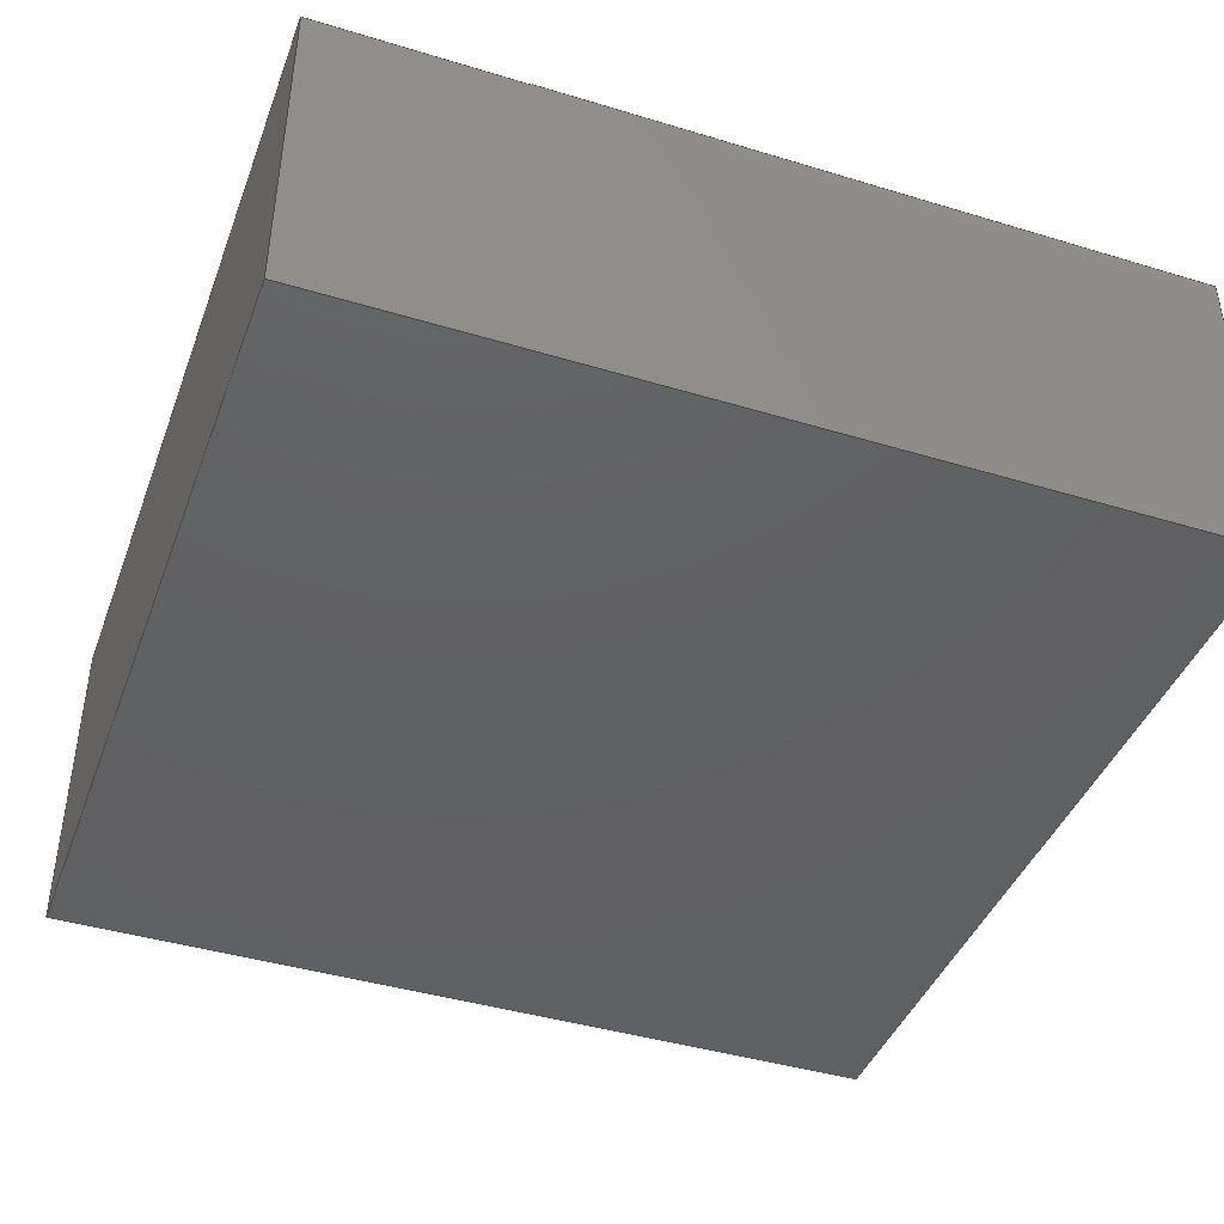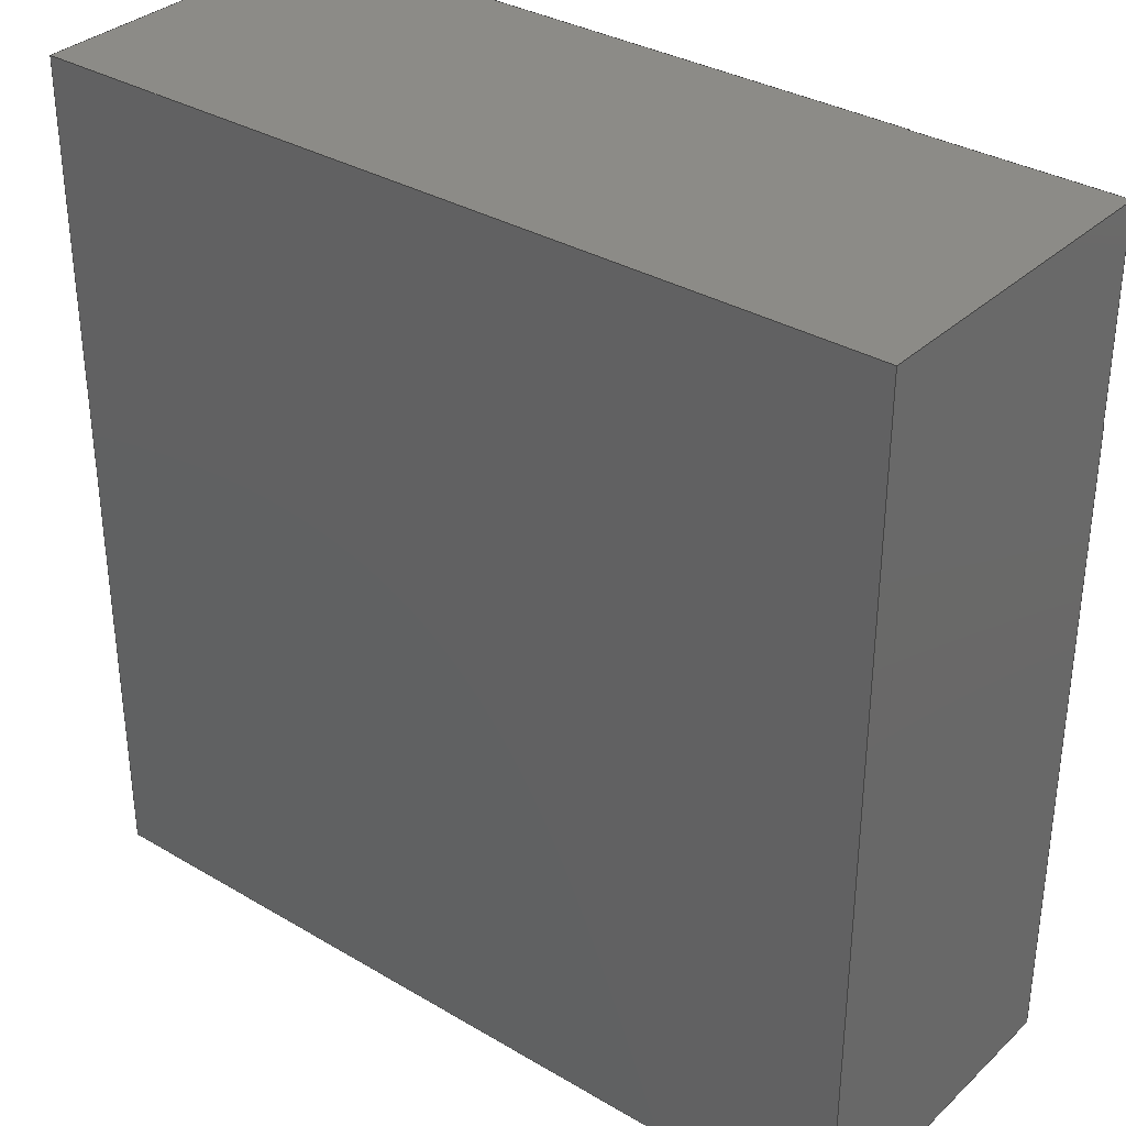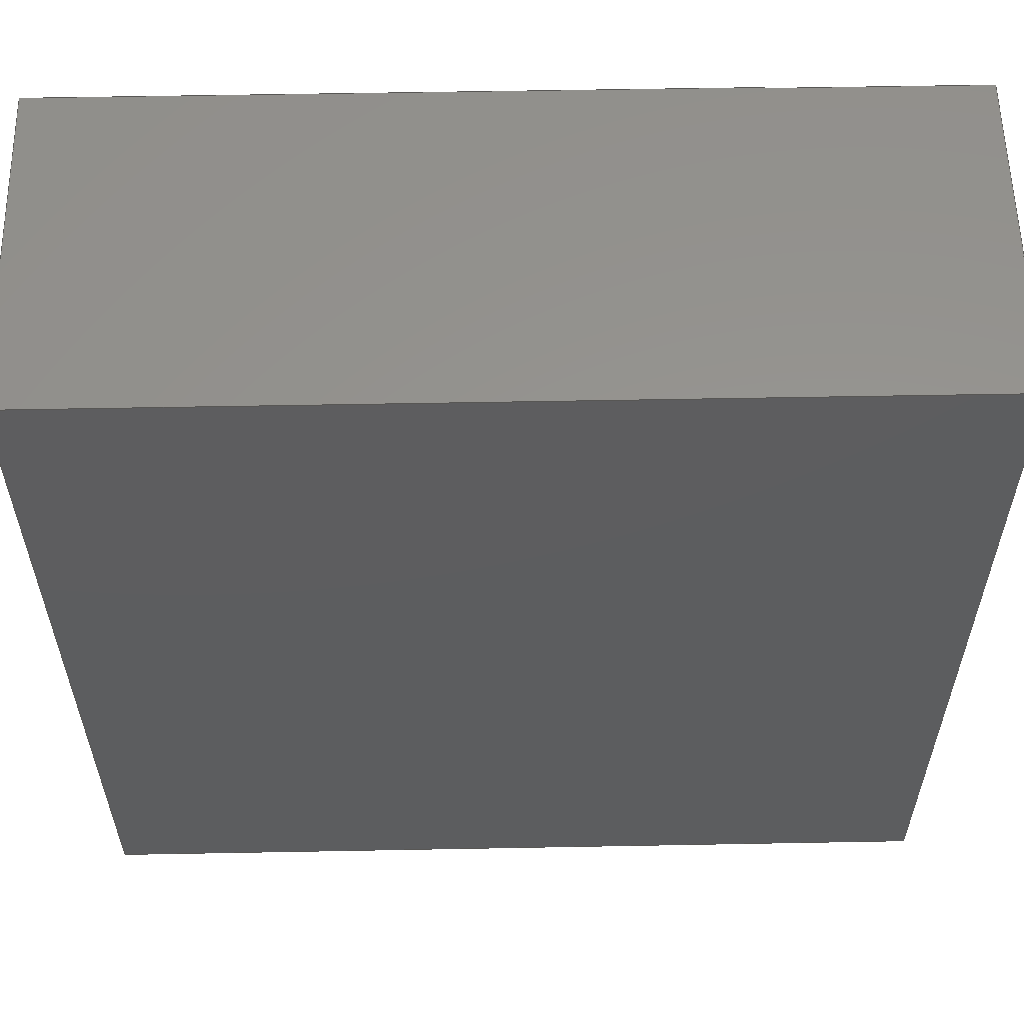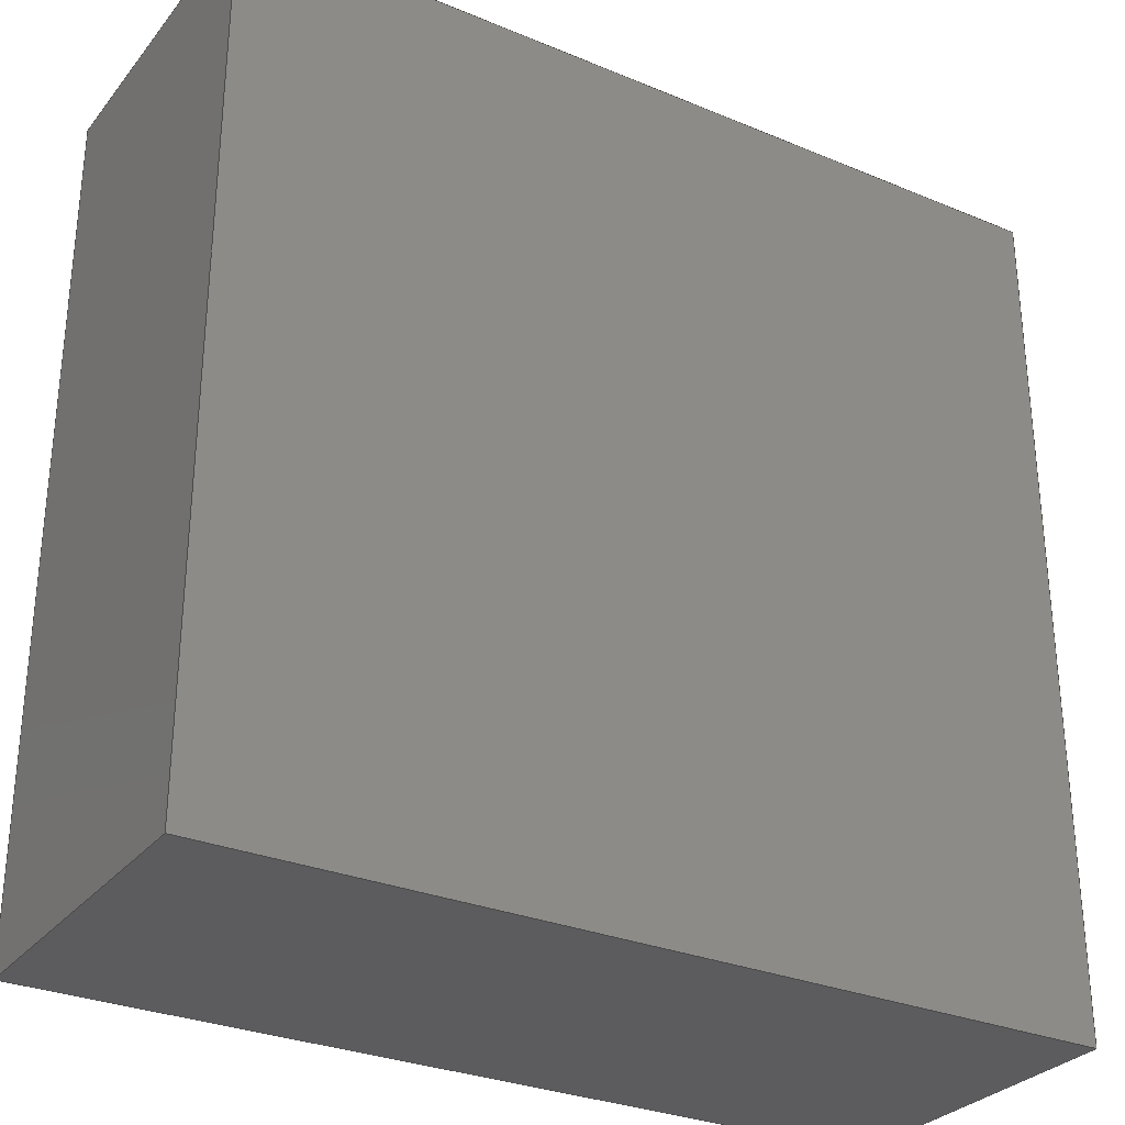
<metadata>
{"format":"step","ext":"step","renderer":"f3d","projection":"perspective","resolution":1024,"background":"white","views":[{"elev":-42.3,"azim":-109.9,"up":"+Z"},{"elev":33.7,"azim":-141.2,"up":"+Y"},{"elev":57.7,"azim":178.9,"up":"+Y"},{"elev":-29.8,"azim":148.7,"up":"+Y"}]}
</metadata>
<code>
ISO-10303-21;
DATA;
#1 = APPLICATION_PROTOCOL_DEFINITION('international standard',
  'automotive_design',2000,#2);
#2 = APPLICATION_CONTEXT(
  'core data for automotive mechanical design processes');
#3 = SHAPE_DEFINITION_REPRESENTATION(#4,#10);
#4 = PRODUCT_DEFINITION_SHAPE('','',#5);
#5 = PRODUCT_DEFINITION('design','',#6,#9);
#6 = PRODUCT_DEFINITION_FORMATION('','',#7);
#7 = PRODUCT('Pocket001','Pocket001','',(#8));
#8 = PRODUCT_CONTEXT('',#2,'mechanical');
#9 = PRODUCT_DEFINITION_CONTEXT('part definition',#2,'design');
#10 = ADVANCED_BREP_SHAPE_REPRESENTATION('',(#11,#15),#264);
#11 = AXIS2_PLACEMENT_3D('',#12,#13,#14);
#12 = CARTESIAN_POINT('',(0,0,0));
#13 = DIRECTION('',(0,0,1));
#14 = DIRECTION('',(1,0,-0));
#15 = MANIFOLD_SOLID_BREP('',#16);
#16 = CLOSED_SHELL('',(#17,#73,#104,#128,#168,#192,#216,#240,#252));
#17 = ADVANCED_FACE('',(#18),#68,.T.);
#18 = FACE_BOUND('',#19,.T.);
#19 = EDGE_LOOP('',(#20,#30,#38,#46,#54,#62));
#20 = ORIENTED_EDGE('',*,*,#21,.F.);
#21 = EDGE_CURVE('',#22,#24,#26,.T.);
#22 = VERTEX_POINT('',#23);
#23 = CARTESIAN_POINT('',(-0.4,0.4,0.19));
#24 = VERTEX_POINT('',#25);
#25 = CARTESIAN_POINT('',(0.4,0.4,0.19));
#26 = LINE('',#27,#28);
#27 = CARTESIAN_POINT('',(-0.2267,0.4,0.19));
#28 = VECTOR('',#29,1);
#29 = DIRECTION('',(1,0,0));
#30 = ORIENTED_EDGE('',*,*,#31,.T.);
#31 = EDGE_CURVE('',#22,#32,#34,.T.);
#32 = VERTEX_POINT('',#33);
#33 = CARTESIAN_POINT('',(-0.4,0.4,0.499));
#34 = LINE('',#35,#36);
#35 = CARTESIAN_POINT('',(-0.4,0.4,0));
#36 = VECTOR('',#37,1);
#37 = DIRECTION('',(0,0,1));
#38 = ORIENTED_EDGE('',*,*,#39,.F.);
#39 = EDGE_CURVE('',#40,#32,#42,.T.);
#40 = VERTEX_POINT('',#41);
#41 = CARTESIAN_POINT('',(-0.2103,0.4,0.499));
#42 = LINE('',#43,#44);
#43 = CARTESIAN_POINT('',(-0.3808,0.4,0.499));
#44 = VECTOR('',#45,1);
#45 = DIRECTION('',(-1,0,0));
#46 = ORIENTED_EDGE('',*,*,#47,.T.);
#47 = EDGE_CURVE('',#40,#48,#50,.T.);
#48 = VERTEX_POINT('',#49);
#49 = CARTESIAN_POINT('',(-0.2103,0.4,0.5));
#50 = LINE('',#51,#52);
#51 = CARTESIAN_POINT('',(-0.2103,0.4,0.25));
#52 = VECTOR('',#53,1);
#53 = DIRECTION('',(0,0,1));
#54 = ORIENTED_EDGE('',*,*,#55,.T.);
#55 = EDGE_CURVE('',#48,#56,#58,.T.);
#56 = VERTEX_POINT('',#57);
#57 = CARTESIAN_POINT('',(0.4,0.4,0.5));
#58 = LINE('',#59,#60);
#59 = CARTESIAN_POINT('',(-0.4,0.4,0.5));
#60 = VECTOR('',#61,1);
#61 = DIRECTION('',(1,0,0));
#62 = ORIENTED_EDGE('',*,*,#63,.F.);
#63 = EDGE_CURVE('',#24,#56,#64,.T.);
#64 = LINE('',#65,#66);
#65 = CARTESIAN_POINT('',(0.4,0.4,0));
#66 = VECTOR('',#67,1);
#67 = DIRECTION('',(0,0,1));
#68 = PLANE('',#69);
#69 = AXIS2_PLACEMENT_3D('',#70,#71,#72);
#70 = CARTESIAN_POINT('',(-0.4,0.4,0));
#71 = DIRECTION('',(0,1,0));
#72 = DIRECTION('',(1,0,0));
#73 = ADVANCED_FACE('',(#74),#99,.F.);
#74 = FACE_BOUND('',#75,.F.);
#75 = EDGE_LOOP('',(#76,#77,#85,#93));
#76 = ORIENTED_EDGE('',*,*,#21,.F.);
#77 = ORIENTED_EDGE('',*,*,#78,.F.);
#78 = EDGE_CURVE('',#79,#22,#81,.T.);
#79 = VERTEX_POINT('',#80);
#80 = CARTESIAN_POINT('',(-0.4,-0.4,0.19));
#81 = LINE('',#82,#83);
#82 = CARTESIAN_POINT('',(-0.4,-0.188,0.19));
#83 = VECTOR('',#84,1);
#84 = DIRECTION('',(0,1,-0));
#85 = ORIENTED_EDGE('',*,*,#86,.F.);
#86 = EDGE_CURVE('',#87,#79,#89,.T.);
#87 = VERTEX_POINT('',#88);
#88 = CARTESIAN_POINT('',(0.4,-0.4,0.19));
#89 = LINE('',#90,#91);
#90 = CARTESIAN_POINT('',(0.1733,-0.4,0.19));
#91 = VECTOR('',#92,1);
#92 = DIRECTION('',(-1,0,0));
#93 = ORIENTED_EDGE('',*,*,#94,.F.);
#94 = EDGE_CURVE('',#24,#87,#95,.T.);
#95 = LINE('',#96,#97);
#96 = CARTESIAN_POINT('',(0.4,0.2119,0.19));
#97 = VECTOR('',#98,1);
#98 = DIRECTION('',(0,-1,0));
#99 = PLANE('',#100);
#100 = AXIS2_PLACEMENT_3D('',#101,#102,#103);
#101 = CARTESIAN_POINT('',(-0.05332,0.0239,0.19));
#102 = DIRECTION('',(0,0,1));
#103 = DIRECTION('',(1,0,0));
#104 = ADVANCED_FACE('',(#105),#123,.T.);
#105 = FACE_BOUND('',#106,.T.);
#106 = EDGE_LOOP('',(#107,#108,#109,#117));
#107 = ORIENTED_EDGE('',*,*,#94,.F.);
#108 = ORIENTED_EDGE('',*,*,#63,.T.);
#109 = ORIENTED_EDGE('',*,*,#110,.T.);
#110 = EDGE_CURVE('',#56,#111,#113,.T.);
#111 = VERTEX_POINT('',#112);
#112 = CARTESIAN_POINT('',(0.4,-0.4,0.5));
#113 = LINE('',#114,#115);
#114 = CARTESIAN_POINT('',(0.4,0.4,0.5));
#115 = VECTOR('',#116,1);
#116 = DIRECTION('',(0,-1,0));
#117 = ORIENTED_EDGE('',*,*,#118,.F.);
#118 = EDGE_CURVE('',#87,#111,#119,.T.);
#119 = LINE('',#120,#121);
#120 = CARTESIAN_POINT('',(0.4,-0.4,0));
#121 = VECTOR('',#122,1);
#122 = DIRECTION('',(0,0,1));
#123 = PLANE('',#124);
#124 = AXIS2_PLACEMENT_3D('',#125,#126,#127);
#125 = CARTESIAN_POINT('',(0.4,0.4,0));
#126 = DIRECTION('',(1,0,0));
#127 = DIRECTION('',(0,-1,0));
#128 = ADVANCED_FACE('',(#129),#163,.F.);
#129 = FACE_BOUND('',#130,.F.);
#130 = EDGE_LOOP('',(#131,#139,#140,#141,#149,#157));
#131 = ORIENTED_EDGE('',*,*,#132,.F.);
#132 = EDGE_CURVE('',#48,#133,#135,.T.);
#133 = VERTEX_POINT('',#134);
#134 = CARTESIAN_POINT('',(-0.2103,0.2116,0.5));
#135 = LINE('',#136,#137);
#136 = CARTESIAN_POINT('',(-0.2103,0.4965,0.5));
#137 = VECTOR('',#138,1);
#138 = DIRECTION('',(0,-1,0));
#139 = ORIENTED_EDGE('',*,*,#55,.T.);
#140 = ORIENTED_EDGE('',*,*,#110,.T.);
#141 = ORIENTED_EDGE('',*,*,#142,.T.);
#142 = EDGE_CURVE('',#111,#143,#145,.T.);
#143 = VERTEX_POINT('',#144);
#144 = CARTESIAN_POINT('',(-0.4,-0.4,0.5));
#145 = LINE('',#146,#147);
#146 = CARTESIAN_POINT('',(0.4,-0.4,0.5));
#147 = VECTOR('',#148,1);
#148 = DIRECTION('',(-1,0,0));
#149 = ORIENTED_EDGE('',*,*,#150,.T.);
#150 = EDGE_CURVE('',#143,#151,#153,.T.);
#151 = VERTEX_POINT('',#152);
#152 = CARTESIAN_POINT('',(-0.4,0.2116,0.5));
#153 = LINE('',#154,#155);
#154 = CARTESIAN_POINT('',(-0.4,-0.4,0.5));
#155 = VECTOR('',#156,1);
#156 = DIRECTION('',(0,1,0));
#157 = ORIENTED_EDGE('',*,*,#158,.F.);
#158 = EDGE_CURVE('',#133,#151,#159,.T.);
#159 = LINE('',#160,#161);
#160 = CARTESIAN_POINT('',(-0.2103,0.2116,0.5));
#161 = VECTOR('',#162,1);
#162 = DIRECTION('',(-1,0,0));
#163 = PLANE('',#164);
#164 = AXIS2_PLACEMENT_3D('',#165,#166,#167);
#165 = CARTESIAN_POINT('',(-1.735e-16,0,0.5));
#166 = DIRECTION('',(-0,-0,-1));
#167 = DIRECTION('',(-1,0,0));
#168 = ADVANCED_FACE('',(#169),#187,.T.);
#169 = FACE_BOUND('',#170,.T.);
#170 = EDGE_LOOP('',(#171,#172,#173,#181));
#171 = ORIENTED_EDGE('',*,*,#132,.F.);
#172 = ORIENTED_EDGE('',*,*,#47,.F.);
#173 = ORIENTED_EDGE('',*,*,#174,.T.);
#174 = EDGE_CURVE('',#40,#175,#177,.T.);
#175 = VERTEX_POINT('',#176);
#176 = CARTESIAN_POINT('',(-0.2103,0.2116,0.499));
#177 = LINE('',#178,#179);
#178 = CARTESIAN_POINT('',(-0.2103,0.4965,0.499));
#179 = VECTOR('',#180,1);
#180 = DIRECTION('',(0,-1,0));
#181 = ORIENTED_EDGE('',*,*,#182,.F.);
#182 = EDGE_CURVE('',#133,#175,#183,.T.);
#183 = LINE('',#184,#185);
#184 = CARTESIAN_POINT('',(-0.2103,0.2116,0.5));
#185 = VECTOR('',#186,1);
#186 = DIRECTION('',(-0,-0,-1));
#187 = PLANE('',#188);
#188 = AXIS2_PLACEMENT_3D('',#189,#190,#191);
#189 = CARTESIAN_POINT('',(-0.2103,0.4965,0.5));
#190 = DIRECTION('',(-1,0,0));
#191 = DIRECTION('',(0,-1,0));
#192 = ADVANCED_FACE('',(#193),#211,.F.);
#193 = FACE_BOUND('',#194,.F.);
#194 = EDGE_LOOP('',(#195,#196,#197,#205));
#195 = ORIENTED_EDGE('',*,*,#39,.F.);
#196 = ORIENTED_EDGE('',*,*,#174,.T.);
#197 = ORIENTED_EDGE('',*,*,#198,.T.);
#198 = EDGE_CURVE('',#175,#199,#201,.T.);
#199 = VERTEX_POINT('',#200);
#200 = CARTESIAN_POINT('',(-0.4,0.2116,0.499));
#201 = LINE('',#202,#203);
#202 = CARTESIAN_POINT('',(-0.2103,0.2116,0.499));
#203 = VECTOR('',#204,1);
#204 = DIRECTION('',(-1,0,0));
#205 = ORIENTED_EDGE('',*,*,#206,.F.);
#206 = EDGE_CURVE('',#32,#199,#207,.T.);
#207 = LINE('',#208,#209);
#208 = CARTESIAN_POINT('',(-0.4,-0.02297,0.499));
#209 = VECTOR('',#210,1);
#210 = DIRECTION('',(0,-1,0));
#211 = PLANE('',#212);
#212 = AXIS2_PLACEMENT_3D('',#213,#214,#215);
#213 = CARTESIAN_POINT('',(-0.3617,0.3541,0.499));
#214 = DIRECTION('',(-0,-0,-1));
#215 = DIRECTION('',(-1,0,0));
#216 = ADVANCED_FACE('',(#217),#235,.T.);
#217 = FACE_BOUND('',#218,.T.);
#218 = EDGE_LOOP('',(#219,#220,#226,#227,#233,#234));
#219 = ORIENTED_EDGE('',*,*,#78,.F.);
#220 = ORIENTED_EDGE('',*,*,#221,.T.);
#221 = EDGE_CURVE('',#79,#143,#222,.T.);
#222 = LINE('',#223,#224);
#223 = CARTESIAN_POINT('',(-0.4,-0.4,0));
#224 = VECTOR('',#225,1);
#225 = DIRECTION('',(0,0,1));
#226 = ORIENTED_EDGE('',*,*,#150,.T.);
#227 = ORIENTED_EDGE('',*,*,#228,.T.);
#228 = EDGE_CURVE('',#151,#199,#229,.T.);
#229 = LINE('',#230,#231);
#230 = CARTESIAN_POINT('',(-0.4,0.2116,0.25));
#231 = VECTOR('',#232,1);
#232 = DIRECTION('',(0,0,-1));
#233 = ORIENTED_EDGE('',*,*,#206,.F.);
#234 = ORIENTED_EDGE('',*,*,#31,.F.);
#235 = PLANE('',#236);
#236 = AXIS2_PLACEMENT_3D('',#237,#238,#239);
#237 = CARTESIAN_POINT('',(-0.4,-0.4,0));
#238 = DIRECTION('',(-1,0,0));
#239 = DIRECTION('',(0,1,0));
#240 = ADVANCED_FACE('',(#241),#247,.T.);
#241 = FACE_BOUND('',#242,.T.);
#242 = EDGE_LOOP('',(#243,#244,#245,#246));
#243 = ORIENTED_EDGE('',*,*,#86,.F.);
#244 = ORIENTED_EDGE('',*,*,#118,.T.);
#245 = ORIENTED_EDGE('',*,*,#142,.T.);
#246 = ORIENTED_EDGE('',*,*,#221,.F.);
#247 = PLANE('',#248);
#248 = AXIS2_PLACEMENT_3D('',#249,#250,#251);
#249 = CARTESIAN_POINT('',(0.4,-0.4,0));
#250 = DIRECTION('',(0,-1,0));
#251 = DIRECTION('',(-1,0,0));
#252 = ADVANCED_FACE('',(#253),#259,.T.);
#253 = FACE_BOUND('',#254,.T.);
#254 = EDGE_LOOP('',(#255,#256,#257,#258));
#255 = ORIENTED_EDGE('',*,*,#158,.F.);
#256 = ORIENTED_EDGE('',*,*,#182,.T.);
#257 = ORIENTED_EDGE('',*,*,#198,.T.);
#258 = ORIENTED_EDGE('',*,*,#228,.F.);
#259 = PLANE('',#260);
#260 = AXIS2_PLACEMENT_3D('',#261,#262,#263);
#261 = CARTESIAN_POINT('',(-0.2103,0.2116,0.5));
#262 = DIRECTION('',(0,1,0));
#263 = DIRECTION('',(-1,0,0));
#264 = ( GEOMETRIC_REPRESENTATION_CONTEXT(3) 
GLOBAL_UNCERTAINTY_ASSIGNED_CONTEXT((#268)) GLOBAL_UNIT_ASSIGNED_CONTEXT
((#265,#266,#267)) REPRESENTATION_CONTEXT('Context #1',
  '3D Context with UNIT and UNCERTAINTY') );
#265 = ( LENGTH_UNIT() NAMED_UNIT(*) SI_UNIT(.MILLI.,.METRE.) );
#266 = ( NAMED_UNIT(*) PLANE_ANGLE_UNIT() SI_UNIT($,.RADIAN.) );
#267 = ( NAMED_UNIT(*) SI_UNIT($,.STERADIAN.) SOLID_ANGLE_UNIT() );
#268 = UNCERTAINTY_MEASURE_WITH_UNIT(LENGTH_MEASURE(1e-07),#265,
  'distance_accuracy_value','confusion accuracy');
#269 = PRODUCT_RELATED_PRODUCT_CATEGORY('part',$,(#7));
#270 = MECHANICAL_DESIGN_GEOMETRIC_PRESENTATION_REPRESENTATION('',(#271,
    #282,#290,#297,#304,#311,#318,#326,#333,#340),#264);
#271 = STYLED_ITEM('color',(#272),#15);
#272 = PRESENTATION_STYLE_ASSIGNMENT((#273,#279));
#273 = SURFACE_STYLE_USAGE(.BOTH.,#274);
#274 = SURFACE_SIDE_STYLE('',(#275));
#275 = SURFACE_STYLE_FILL_AREA(#276);
#276 = FILL_AREA_STYLE('',(#277));
#277 = FILL_AREA_STYLE_COLOUR('',#278);
#278 = COLOUR_RGB('',0.8,0.8,0.8);
#279 = CURVE_STYLE('',#280,POSITIVE_LENGTH_MEASURE(0.1),#281);
#280 = DRAUGHTING_PRE_DEFINED_CURVE_FONT('continuous');
#281 = COLOUR_RGB('',0.09804,0.09804,
  0.09804);
#282 = OVER_RIDING_STYLED_ITEM('overriding color',(#283),#17,#271);
#283 = PRESENTATION_STYLE_ASSIGNMENT((#284));
#284 = SURFACE_STYLE_USAGE(.BOTH.,#285);
#285 = SURFACE_SIDE_STYLE('',(#286));
#286 = SURFACE_STYLE_FILL_AREA(#287);
#287 = FILL_AREA_STYLE('',(#288));
#288 = FILL_AREA_STYLE_COLOUR('',#289);
#289 = COLOUR_RGB('',0.102,0.102,0.102);
#290 = OVER_RIDING_STYLED_ITEM('overriding color',(#291),#73,#271);
#291 = PRESENTATION_STYLE_ASSIGNMENT((#292));
#292 = SURFACE_STYLE_USAGE(.BOTH.,#293);
#293 = SURFACE_SIDE_STYLE('',(#294));
#294 = SURFACE_STYLE_FILL_AREA(#295);
#295 = FILL_AREA_STYLE('',(#296));
#296 = FILL_AREA_STYLE_COLOUR('',#289);
#297 = OVER_RIDING_STYLED_ITEM('overriding color',(#298),#104,#271);
#298 = PRESENTATION_STYLE_ASSIGNMENT((#299));
#299 = SURFACE_STYLE_USAGE(.BOTH.,#300);
#300 = SURFACE_SIDE_STYLE('',(#301));
#301 = SURFACE_STYLE_FILL_AREA(#302);
#302 = FILL_AREA_STYLE('',(#303));
#303 = FILL_AREA_STYLE_COLOUR('',#289);
#304 = OVER_RIDING_STYLED_ITEM('overriding color',(#305),#128,#271);
#305 = PRESENTATION_STYLE_ASSIGNMENT((#306));
#306 = SURFACE_STYLE_USAGE(.BOTH.,#307);
#307 = SURFACE_SIDE_STYLE('',(#308));
#308 = SURFACE_STYLE_FILL_AREA(#309);
#309 = FILL_AREA_STYLE('',(#310));
#310 = FILL_AREA_STYLE_COLOUR('',#289);
#311 = OVER_RIDING_STYLED_ITEM('overriding color',(#312),#168,#271);
#312 = PRESENTATION_STYLE_ASSIGNMENT((#313));
#313 = SURFACE_STYLE_USAGE(.BOTH.,#314);
#314 = SURFACE_SIDE_STYLE('',(#315));
#315 = SURFACE_STYLE_FILL_AREA(#316);
#316 = FILL_AREA_STYLE('',(#317));
#317 = FILL_AREA_STYLE_COLOUR('',#289);
#318 = OVER_RIDING_STYLED_ITEM('overriding color',(#319),#192,#271);
#319 = PRESENTATION_STYLE_ASSIGNMENT((#320));
#320 = SURFACE_STYLE_USAGE(.BOTH.,#321);
#321 = SURFACE_SIDE_STYLE('',(#322));
#322 = SURFACE_STYLE_FILL_AREA(#323);
#323 = FILL_AREA_STYLE('',(#324));
#324 = FILL_AREA_STYLE_COLOUR('',#325);
#325 = DRAUGHTING_PRE_DEFINED_COLOUR('white');
#326 = OVER_RIDING_STYLED_ITEM('overriding color',(#327),#216,#271);
#327 = PRESENTATION_STYLE_ASSIGNMENT((#328));
#328 = SURFACE_STYLE_USAGE(.BOTH.,#329);
#329 = SURFACE_SIDE_STYLE('',(#330));
#330 = SURFACE_STYLE_FILL_AREA(#331);
#331 = FILL_AREA_STYLE('',(#332));
#332 = FILL_AREA_STYLE_COLOUR('',#289);
#333 = OVER_RIDING_STYLED_ITEM('overriding color',(#334),#240,#271);
#334 = PRESENTATION_STYLE_ASSIGNMENT((#335));
#335 = SURFACE_STYLE_USAGE(.BOTH.,#336);
#336 = SURFACE_SIDE_STYLE('',(#337));
#337 = SURFACE_STYLE_FILL_AREA(#338);
#338 = FILL_AREA_STYLE('',(#339));
#339 = FILL_AREA_STYLE_COLOUR('',#289);
#340 = OVER_RIDING_STYLED_ITEM('overriding color',(#341),#252,#271);
#341 = PRESENTATION_STYLE_ASSIGNMENT((#342));
#342 = SURFACE_STYLE_USAGE(.BOTH.,#343);
#343 = SURFACE_SIDE_STYLE('',(#344));
#344 = SURFACE_STYLE_FILL_AREA(#345);
#345 = FILL_AREA_STYLE('',(#346));
#346 = FILL_AREA_STYLE_COLOUR('',#289);
ENDSEC;
END-ISO-10303-21;

</code>
